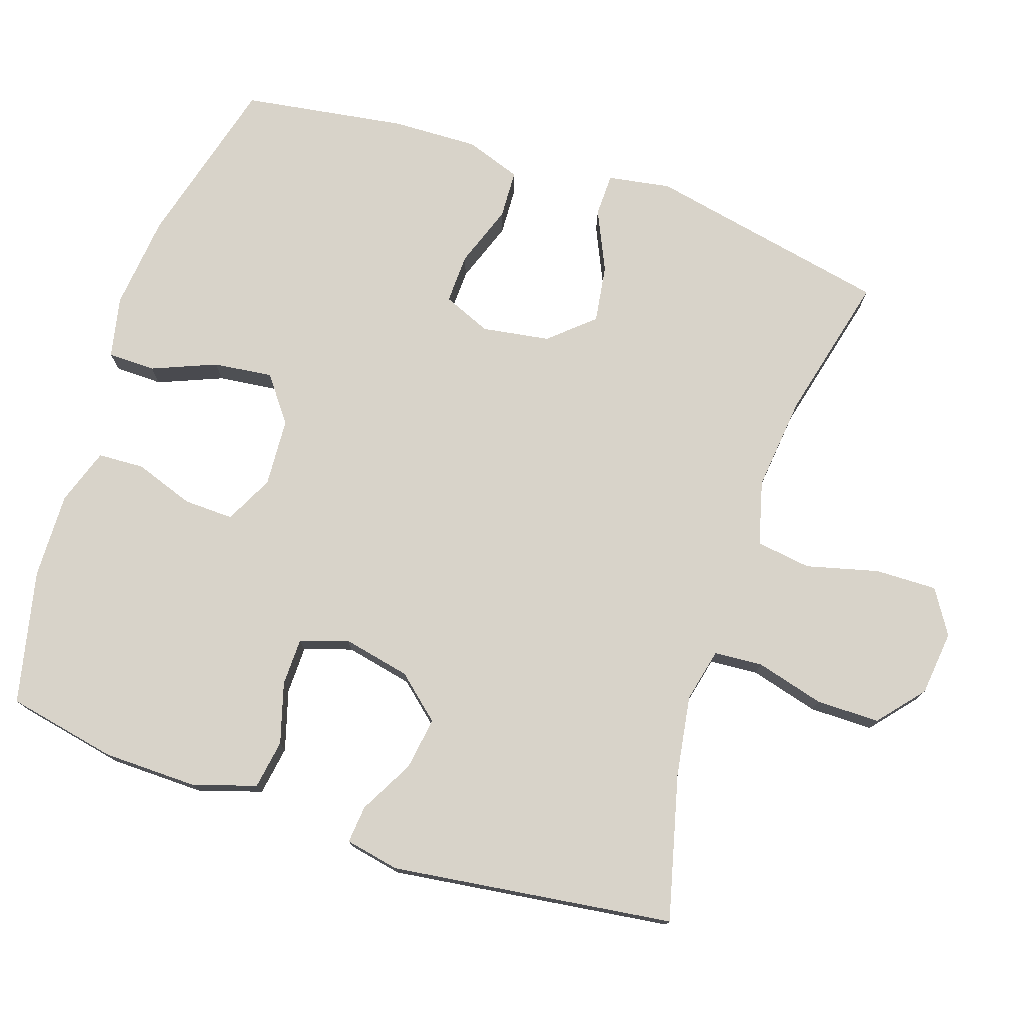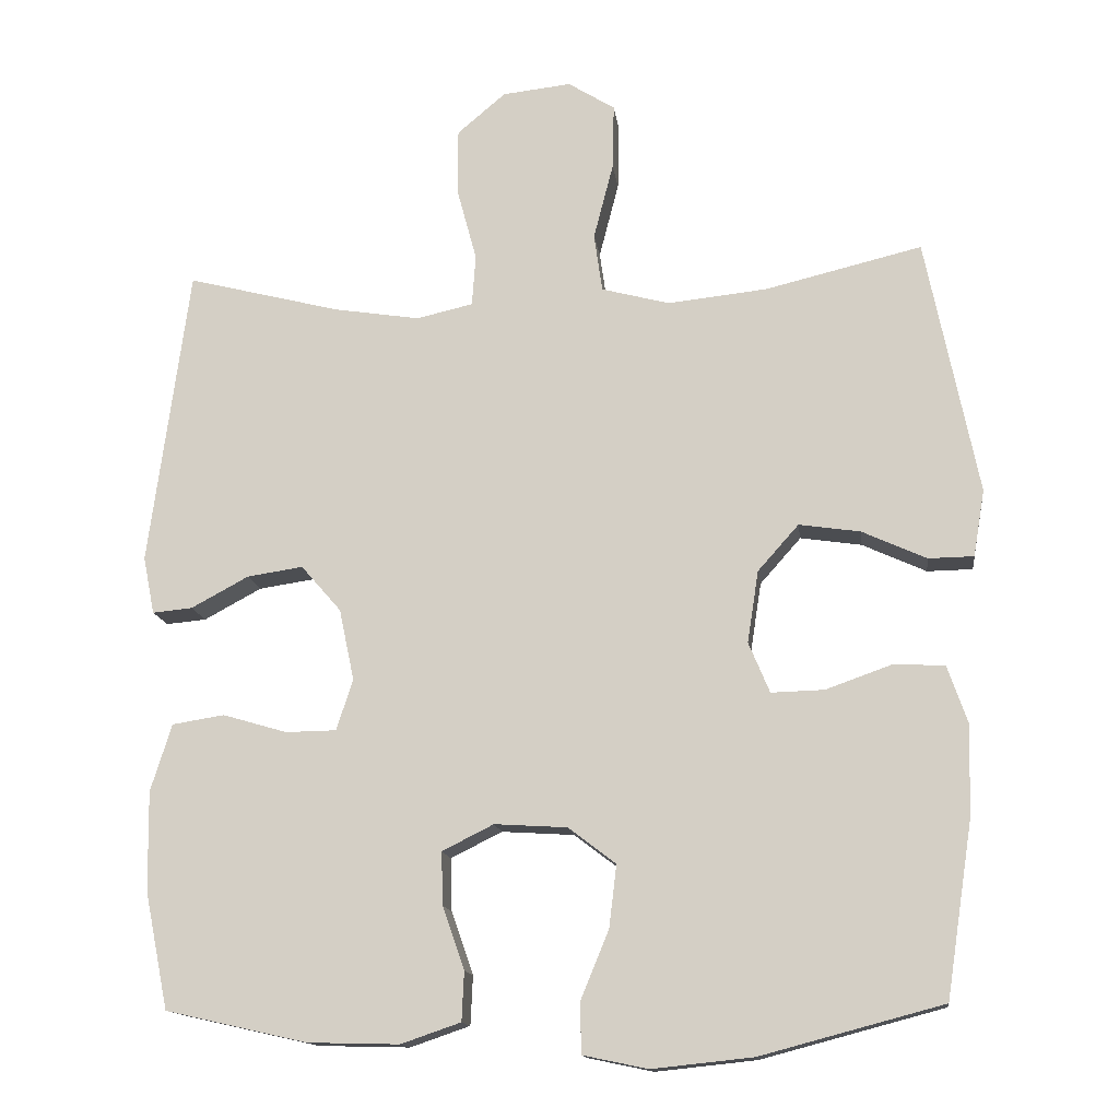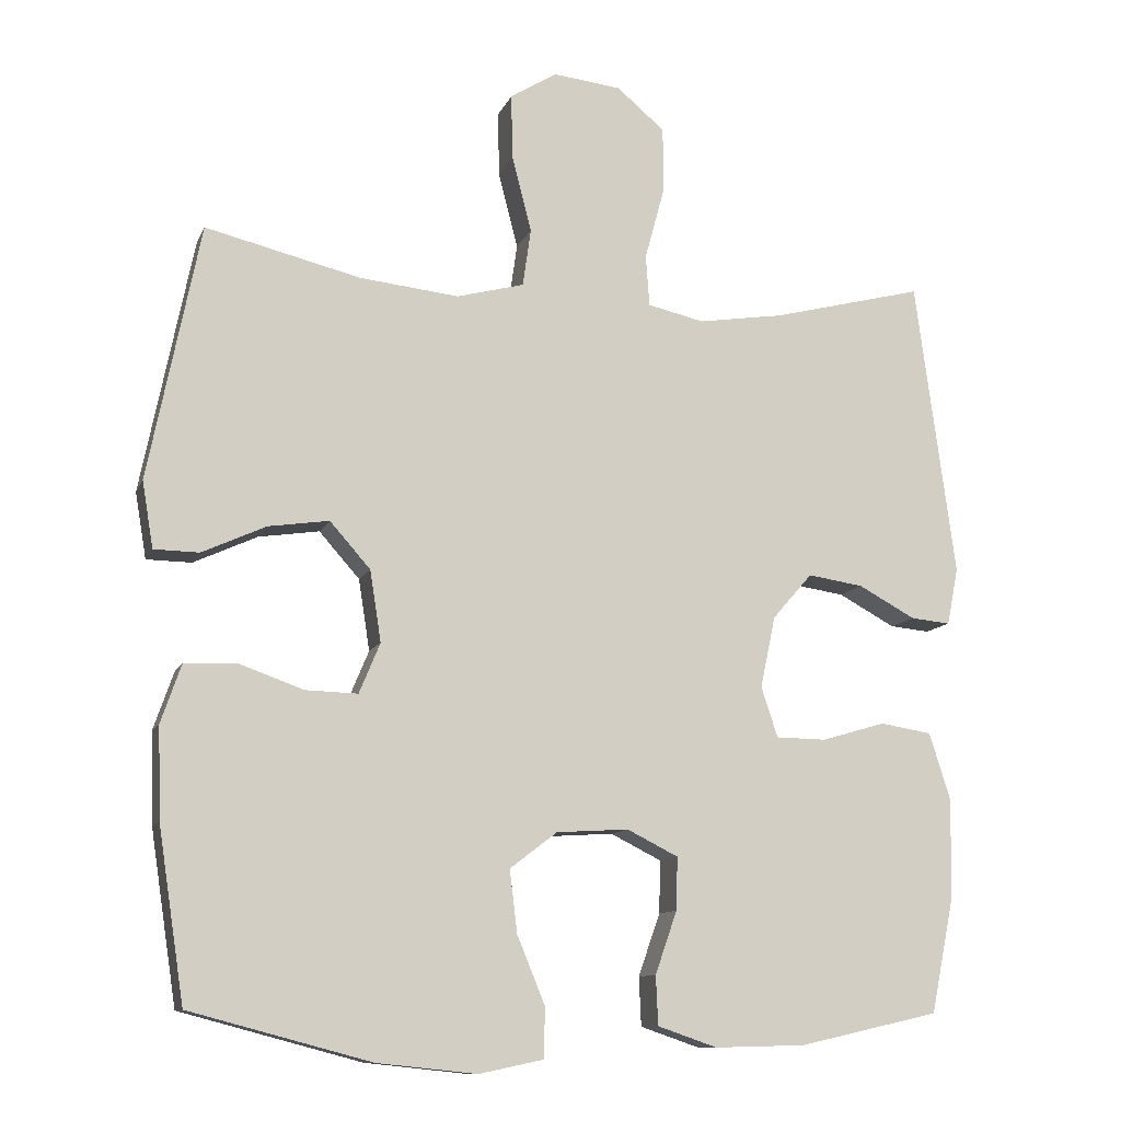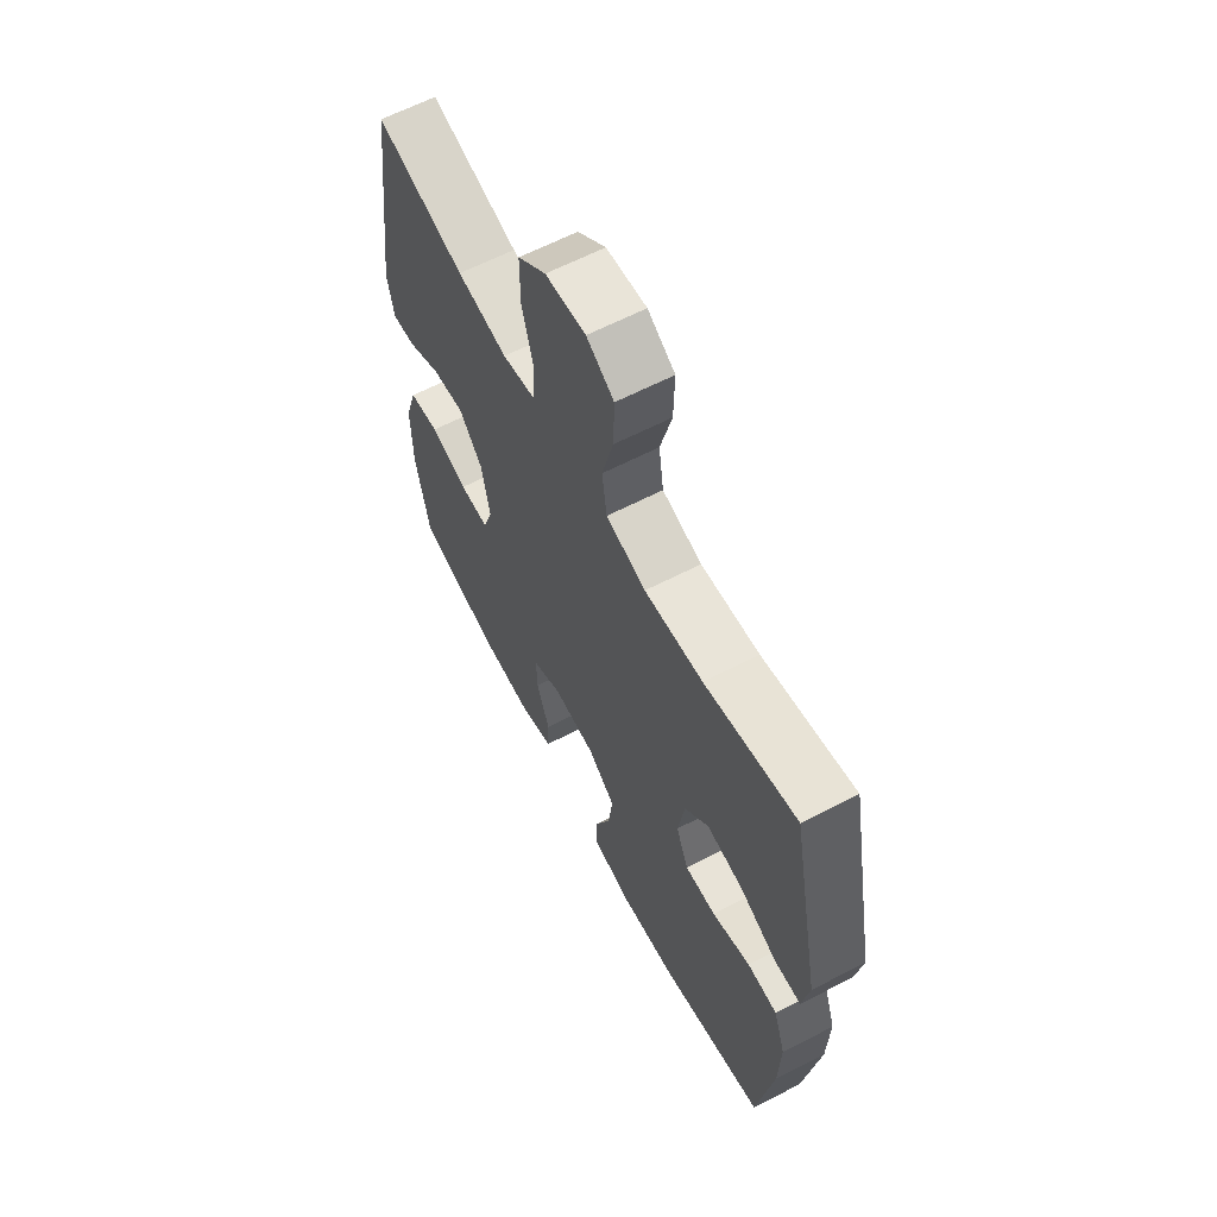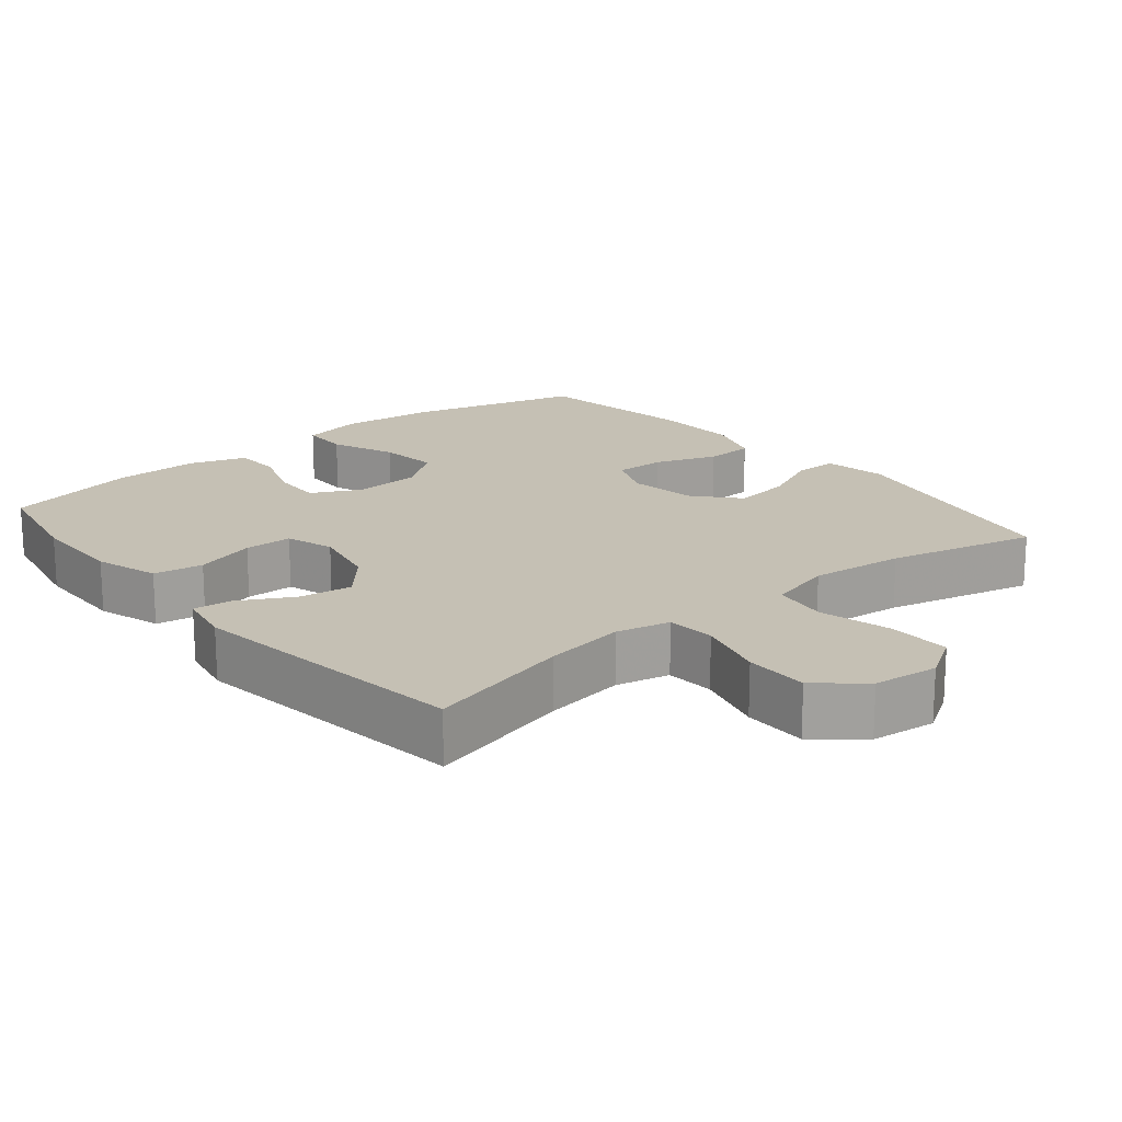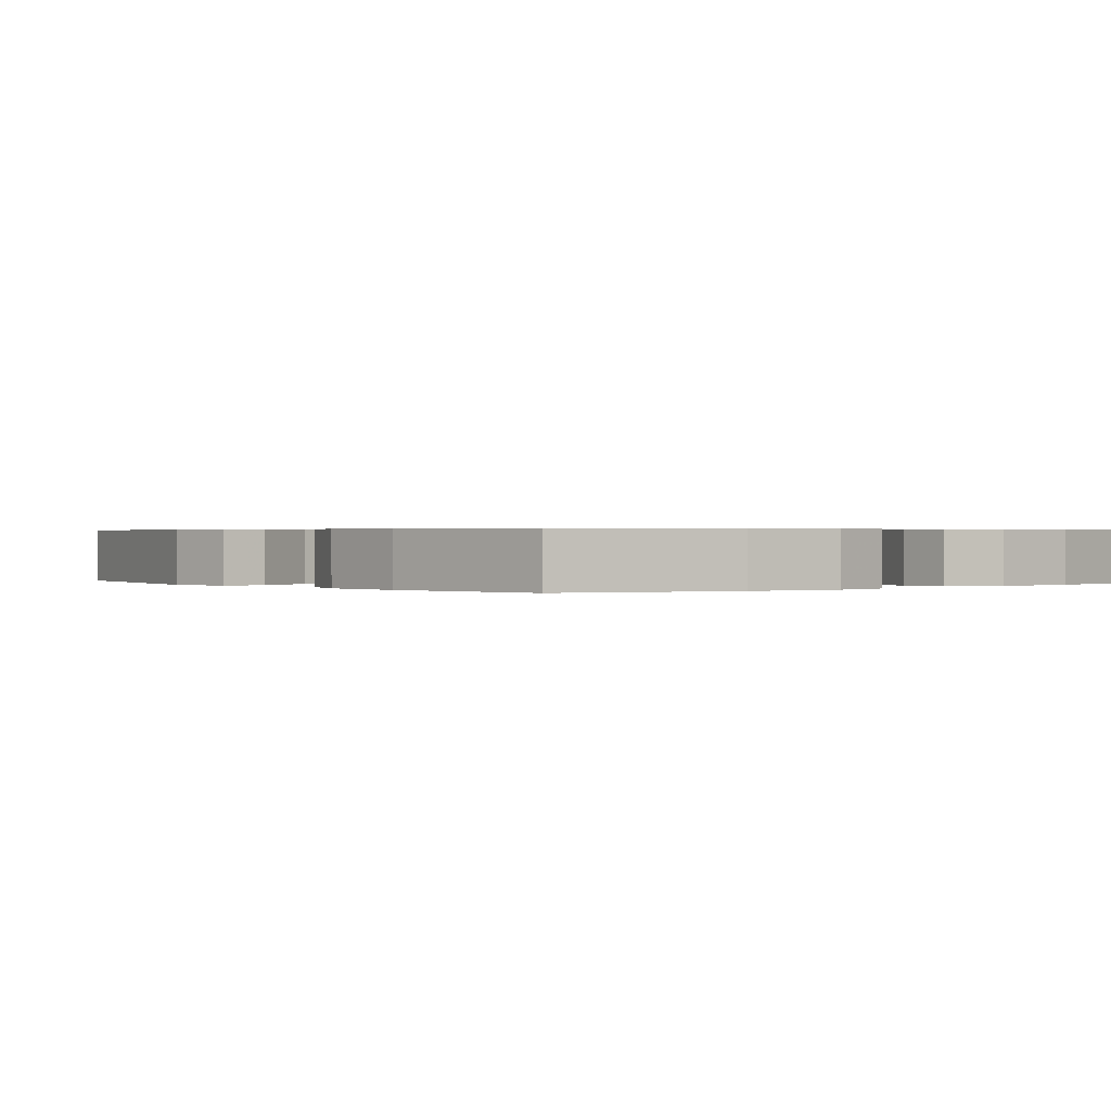
<metadata>
{"format":"obj","ext":"obj","renderer":"f3d","projection":"perspective","resolution":1024,"background":"white","views":[{"elev":76.0,"azim":-71.5,"up":"+Y"},{"elev":-14.2,"azim":7.3,"up":"+Z"},{"elev":-11.0,"azim":163.6,"up":"+Z"},{"elev":63.1,"azim":62.5,"up":"+Z"},{"elev":18.3,"azim":-39.5,"up":"+Y"},{"elev":0.4,"azim":141.4,"up":"+Y"}]}
</metadata>
<code>
v -0.5 0.07 0.5
v -0.297 0.07 0.448
v -0.183 0.07 0.43
v -0.108 0.07 0.447
v -0.103 0.07 0.515
v -0.129 0.07 0.611
v -0.129 0.07 0.7
v -0.065 0.07 0.754
v 0.026 0.07 0.764
v 0.088 0.07 0.725
v 0.086 0.07 0.638
v 0.06 0.07 0.537
v 0.071 0.07 0.46
v 0.161 0.07 0.436
v 0.293 0.07 0.45
v 0.5 0.07 0.5
v 0.569 0.07 0.159
v 0.554 0.07 0.071
v 0.494 0.07 0.07
v 0.409 0.07 0.109
v 0.328 0.07 0.121
v 0.274 0.07 0.06
v 0.259 0.07 -0.035
v 0.287 0.07 -0.102
v 0.357 0.07 -0.1
v 0.444 0.07 -0.069
v 0.512 0.07 -0.072
v 0.539 0.07 -0.15
v 0.535 0.07 -0.271
v 0.5 0.07 -0.5
v 0.259 0.07 -0.564
v 0.126 0.07 -0.578
v 0.04 0.07 -0.56
v 0.039 0.07 -0.493
v 0.076 0.07 -0.403
v 0.086 0.07 -0.32
v 0.023 0.07 -0.272
v -0.073 0.07 -0.266
v -0.141 0.07 -0.3
v -0.139 0.07 -0.37
v -0.11 0.07 -0.453
v -0.113 0.07 -0.518
v -0.192 0.07 -0.545
v -0.313 0.07 -0.542
v -0.5 0.07 -0.5
v -0.531 0.07 -0.346
v -0.533 0.07 -0.214
v -0.505 0.07 -0.125
v -0.436 0.07 -0.114
v -0.351 0.07 -0.139
v -0.284 0.07 -0.138
v -0.262 0.07 -0.071
v -0.282 0.07 0.024
v -0.335 0.07 0.085
v -0.409 0.07 0.074
v -0.485 0.07 0.033
v -0.538 0.07 0.028
v -0.553 0.07 0.104
v -0.5 0 0.5
v -0.297 0 0.448
v -0.183 0 0.43
v -0.108 0 0.447
v -0.103 0 0.515
v -0.129 0 0.611
v -0.129 0 0.7
v -0.065 0 0.754
v 0.026 0 0.764
v 0.088 0 0.725
v 0.086 0 0.638
v 0.06 0 0.537
v 0.071 0 0.46
v 0.161 0 0.436
v 0.293 0 0.45
v 0.5 0 0.5
v 0.569 0 0.159
v 0.554 0 0.071
v 0.494 0 0.07
v 0.409 0 0.109
v 0.328 0 0.121
v 0.274 0 0.06
v 0.259 0 -0.035
v 0.287 0 -0.102
v 0.357 0 -0.1
v 0.444 0 -0.069
v 0.512 0 -0.072
v 0.539 0 -0.15
v 0.535 0 -0.271
v 0.5 0 -0.5
v 0.259 0 -0.564
v 0.126 0 -0.578
v 0.04 0 -0.56
v 0.039 0 -0.493
v 0.076 0 -0.403
v 0.086 0 -0.32
v 0.023 0 -0.272
v -0.073 0 -0.266
v -0.141 0 -0.3
v -0.139 0 -0.37
v -0.11 0 -0.453
v -0.113 0 -0.518
v -0.192 0 -0.545
v -0.313 0 -0.542
v -0.5 0 -0.5
v -0.531 0 -0.346
v -0.533 0 -0.214
v -0.505 0 -0.125
v -0.436 0 -0.114
v -0.351 0 -0.139
v -0.284 0 -0.138
v -0.262 0 -0.071
v -0.282 0 0.024
v -0.335 0 0.085
v -0.409 0 0.074
v -0.485 0 0.033
v -0.538 0 0.028
v -0.553 0 0.104
f 55 56 57 58
f 54 55 58 1
f 53 54 1 2
f 52 53 2 3
f 47 48 49 50
f 47 50 51
f 46 47 51
f 45 46 51
f 44 45 51
f 43 44 51 52
f 40 41 42 43
f 39 40 43 52
f 32 33 34 35
f 32 35 36
f 31 32 36
f 30 31 36
f 29 30 36 37
f 25 26 27 28
f 24 25 28 29
f 17 18 19 20
f 15 16 17 20
f 14 15 20 21
f 13 14 21 22
f 9 10 11 12
f 9 12 13
f 8 9 13
f 5 6 7 8
f 4 5 8 13
f 38 39 52 3
f 24 29 37 38
f 23 24 38 3
f 13 22 23
f 3 4 13 23
f 116 115 114 113
f 59 116 113 112
f 60 59 112 111
f 61 60 111 110
f 108 107 106 105
f 109 108 105
f 109 105 104
f 109 104 103
f 109 103 102
f 110 109 102 101
f 101 100 99 98
f 110 101 98 97
f 93 92 91 90
f 94 93 90
f 94 90 89
f 94 89 88
f 95 94 88 87
f 86 85 84 83
f 87 86 83 82
f 78 77 76 75
f 78 75 74 73
f 79 78 73 72
f 80 79 72 71
f 70 69 68 67
f 71 70 67
f 71 67 66
f 66 65 64 63
f 71 66 63 62
f 61 110 97 96
f 96 95 87 82
f 61 96 82 81
f 81 80 71
f 81 71 62 61
f 1 59 60 2
f 2 60 61 3
f 3 61 62 4
f 4 62 63 5
f 5 63 64 6
f 6 64 65 7
f 7 65 66 8
f 8 66 67 9
f 9 67 68 10
f 10 68 69 11
f 11 69 70 12
f 12 70 71 13
f 13 71 72 14
f 14 72 73 15
f 15 73 74 16
f 16 74 75 17
f 17 75 76 18
f 18 76 77 19
f 19 77 78 20
f 20 78 79 21
f 21 79 80 22
f 22 80 81 23
f 23 81 82 24
f 24 82 83 25
f 25 83 84 26
f 26 84 85 27
f 27 85 86 28
f 28 86 87 29
f 29 87 88 30
f 30 88 89 31
f 31 89 90 32
f 32 90 91 33
f 33 91 92 34
f 34 92 93 35
f 35 93 94 36
f 36 94 95 37
f 37 95 96 38
f 38 96 97 39
f 39 97 98 40
f 40 98 99 41
f 41 99 100 42
f 42 100 101 43
f 43 101 102 44
f 44 102 103 45
f 45 103 104 46
f 46 104 105 47
f 47 105 106 48
f 48 106 107 49
f 49 107 108 50
f 50 108 109 51
f 51 109 110 52
f 52 110 111 53
f 53 111 112 54
f 54 112 113 55
f 55 113 114 56
f 56 114 115 57
f 57 115 116 58
f 58 116 59 1

</code>
